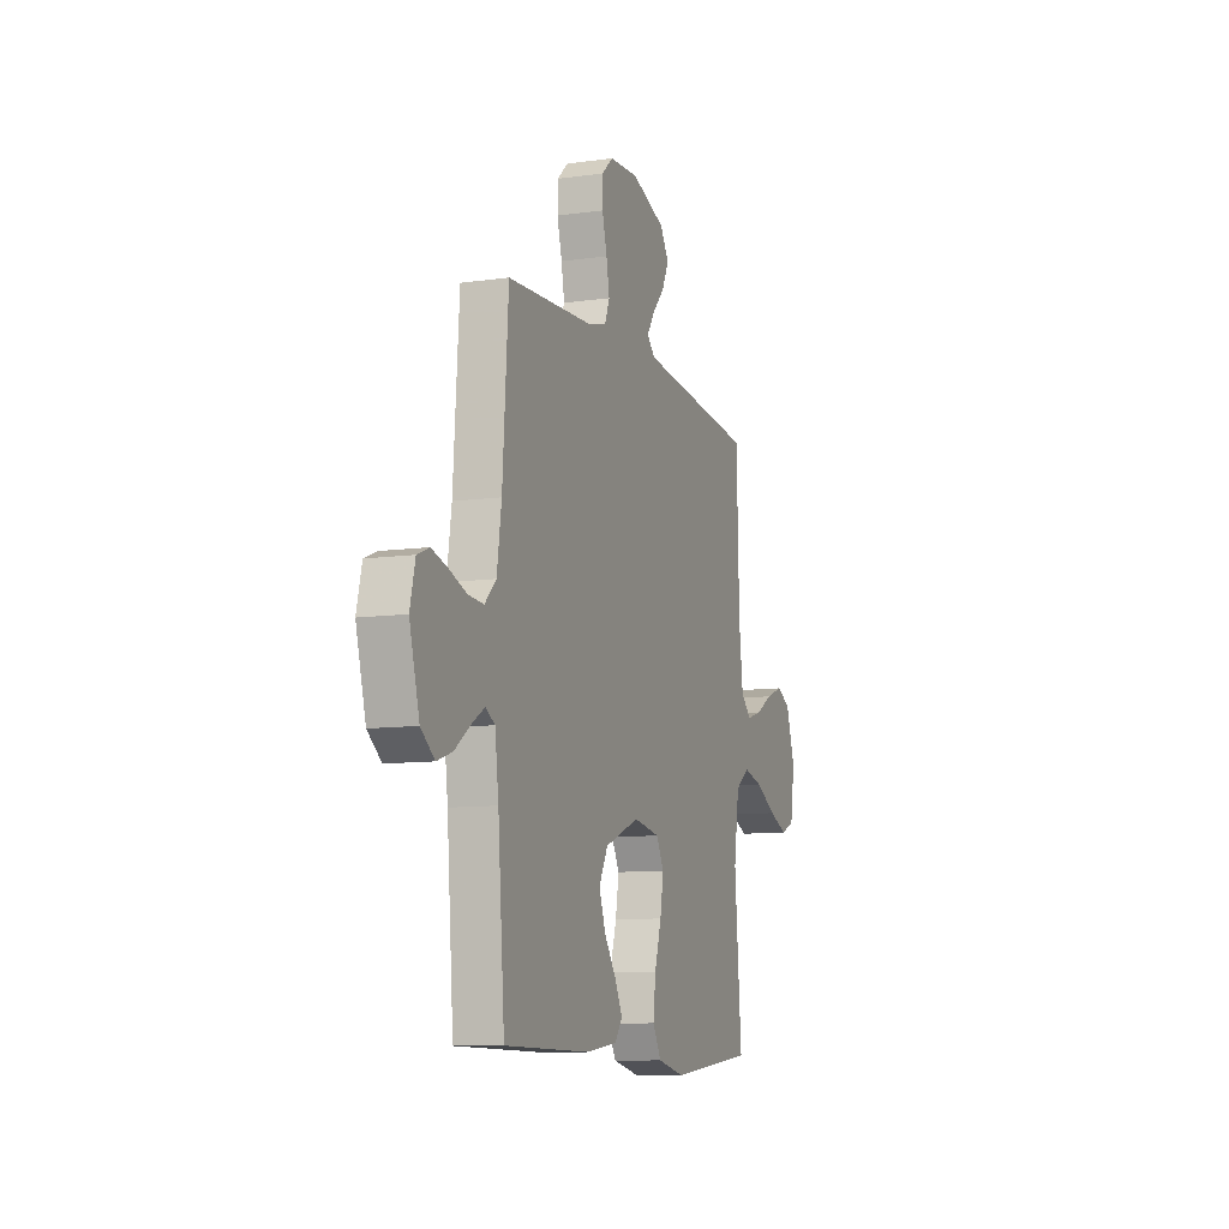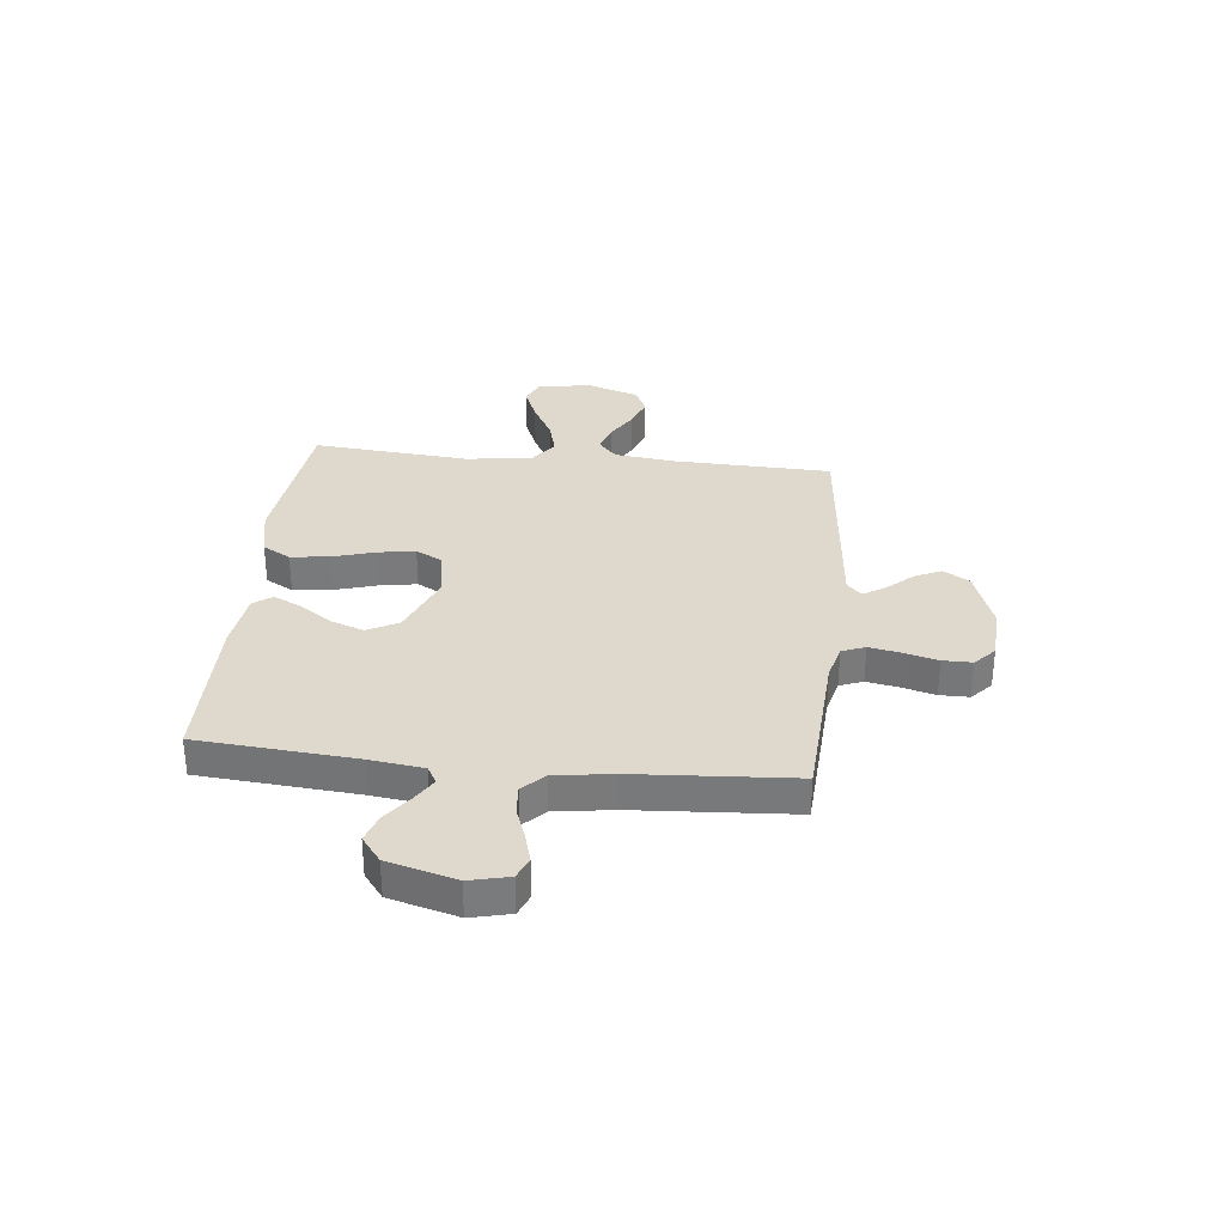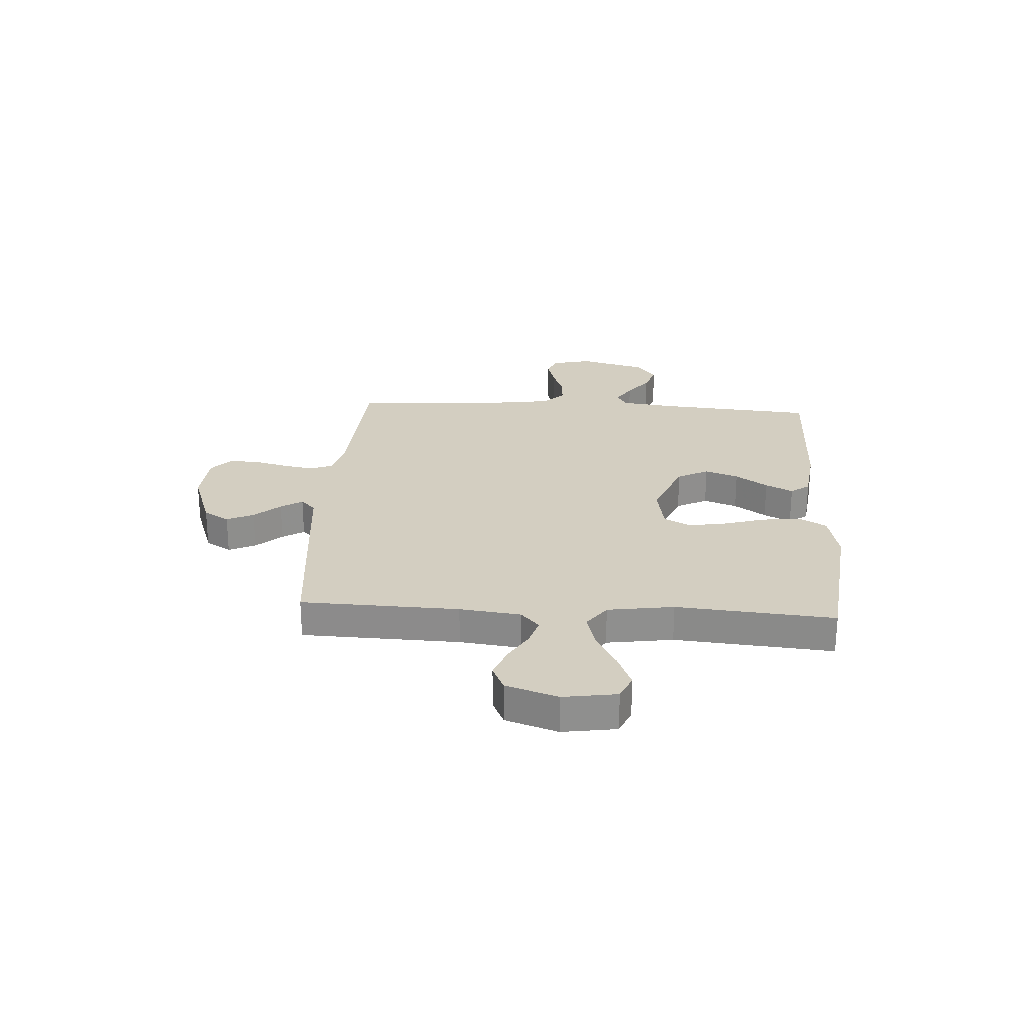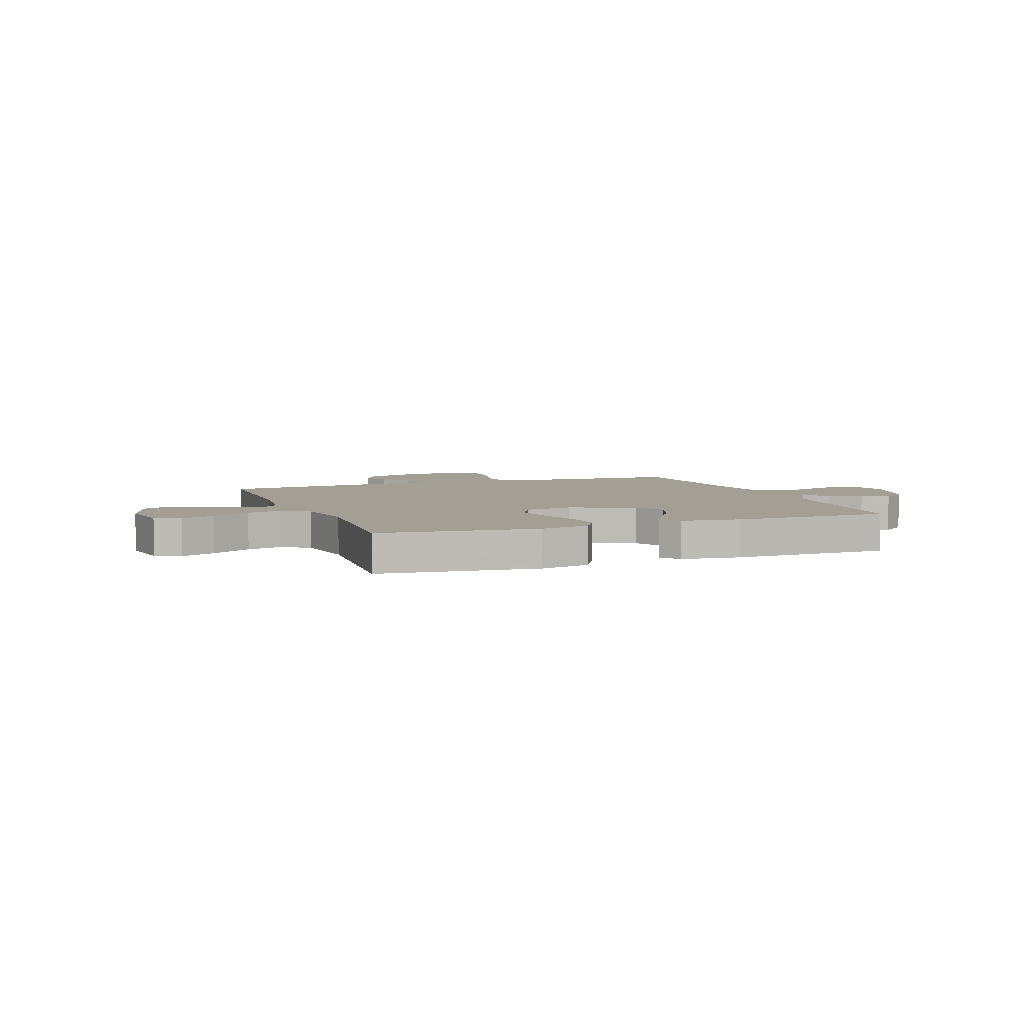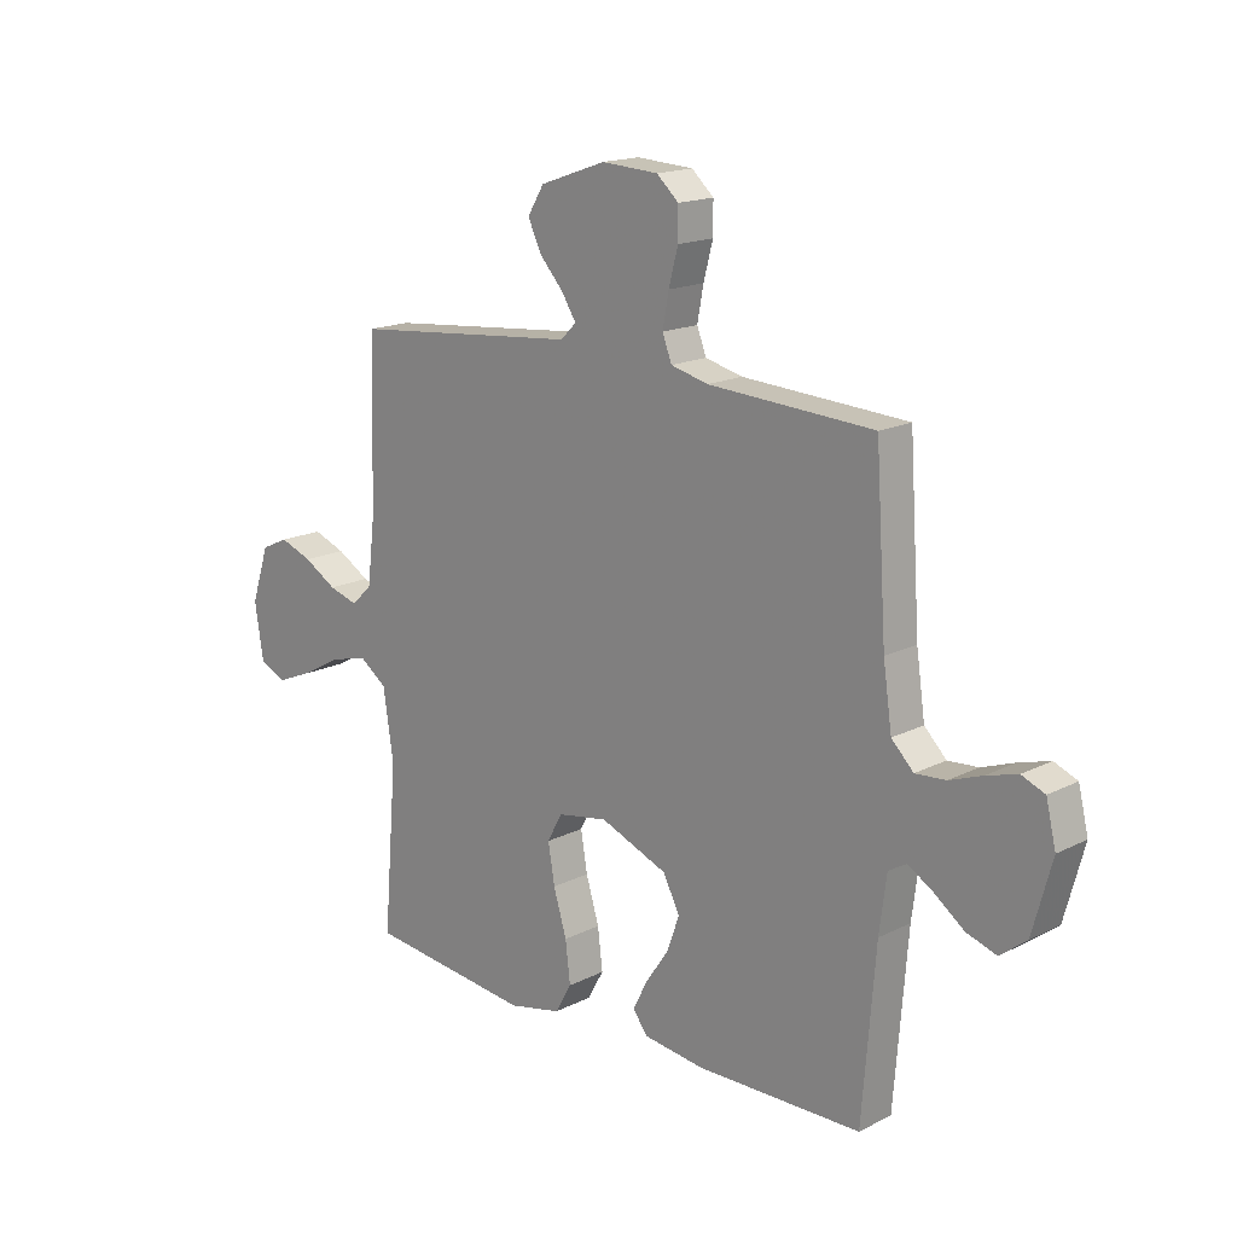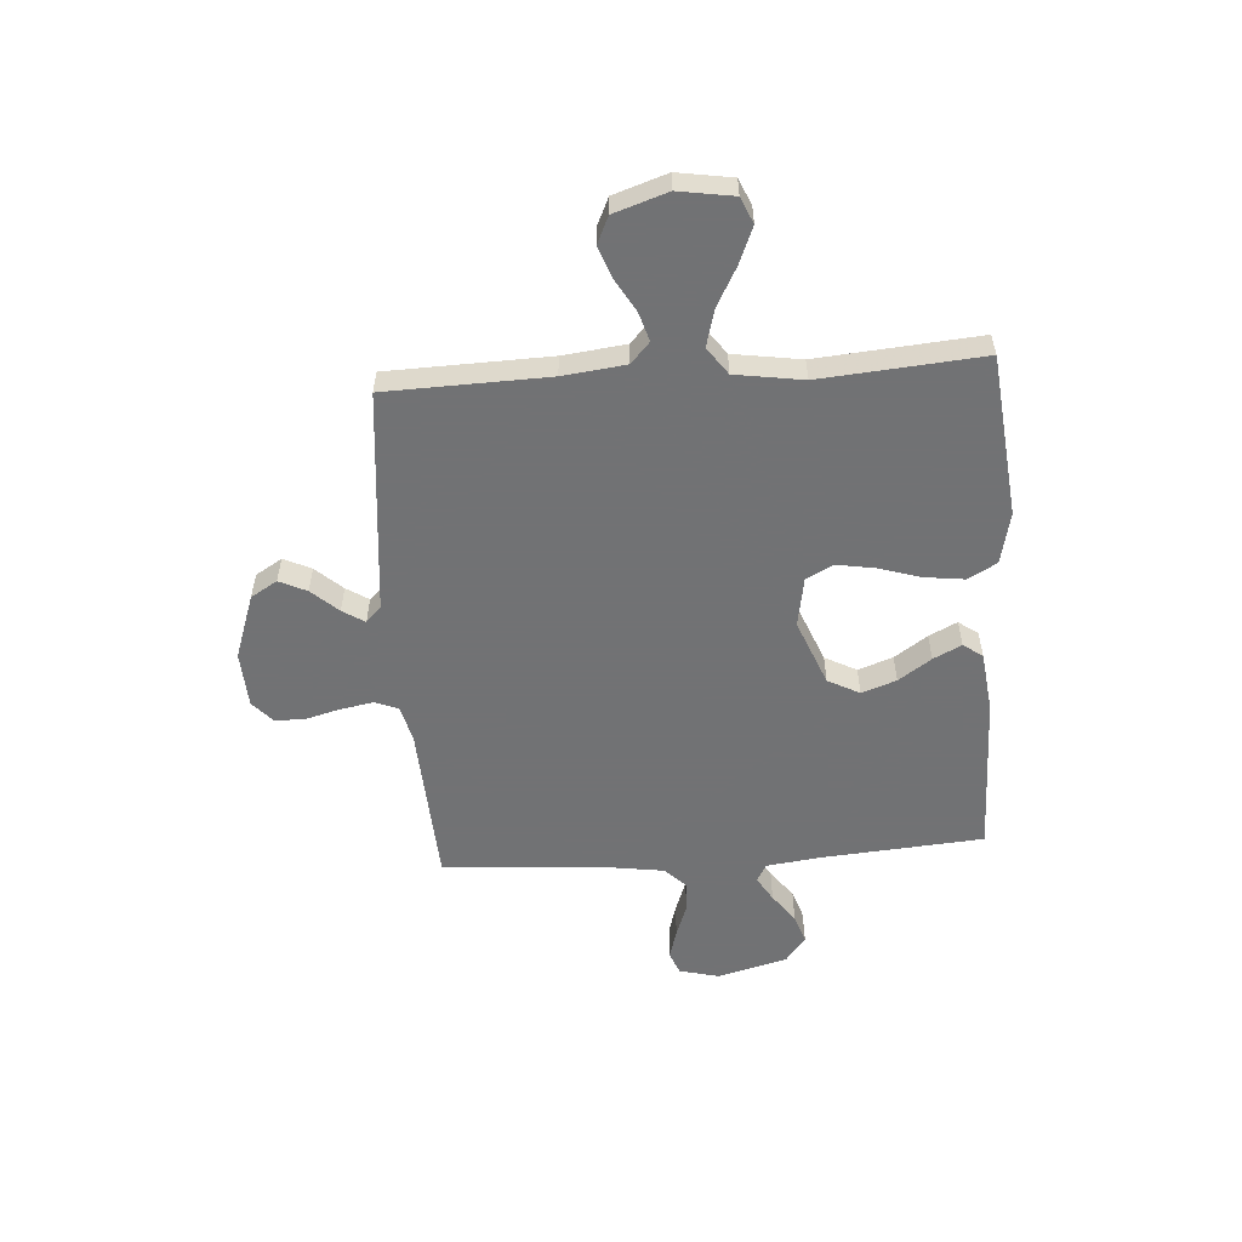
<metadata>
{"format":"obj","ext":"obj","renderer":"f3d","projection":"perspective","resolution":1024,"background":"white","views":[{"elev":-9.8,"azim":-70.1,"up":"+Z"},{"elev":32.1,"azim":-83.9,"up":"+Y"},{"elev":25.2,"azim":93.6,"up":"+Y"},{"elev":5.3,"azim":159.3,"up":"+Y"},{"elev":16.7,"azim":-135.5,"up":"+Z"},{"elev":-55.6,"azim":93.9,"up":"+Y"}]}
</metadata>
<code>
v -0.5 0.07 0.5
v -0.2 0.07 0.517
v -0.132 0.07 0.534
v -0.115 0.07 0.578
v -0.126 0.07 0.638
v -0.143 0.07 0.702
v -0.143 0.07 0.758
v -0.103 0.07 0.794
v 0 0.07 0.8
v 0.12 0.07 0.758
v 0.15 0.07 0.709
v 0.126 0.07 0.658
v 0.082 0.07 0.609
v 0.056 0.07 0.568
v 0.084 0.07 0.54
v 0.2 0.07 0.529
v 0.5 0.07 0.5
v 0.509 0.07 0.2
v 0.523 0.07 0.084
v 0.561 0.07 0.049
v 0.614 0.07 0.065
v 0.674 0.07 0.1
v 0.733 0.07 0.122
v 0.783 0.07 0.099
v 0.816 0.07 0
v 0.8 0.07 -0.102
v 0.752 0.07 -0.123
v 0.686 0.07 -0.096
v 0.612 0.07 -0.056
v 0.544 0.07 -0.038
v 0.494 0.07 -0.074
v 0.475 0.07 -0.2
v 0.5 0.07 -0.5
v 0.2 0.07 -0.533
v 0.104 0.07 -0.512
v 0.074 0.07 -0.459
v 0.083 0.07 -0.385
v 0.107 0.07 -0.306
v 0.119 0.07 -0.235
v 0.092 0.07 -0.185
v 0 0.07 -0.169
v -0.122 0.07 -0.218
v -0.153 0.07 -0.277
v -0.13 0.07 -0.341
v -0.088 0.07 -0.402
v -0.062 0.07 -0.454
v -0.088 0.07 -0.49
v -0.2 0.07 -0.504
v -0.5 0.07 -0.5
v -0.524 0.07 -0.2
v -0.537 0.07 -0.099
v -0.57 0.07 -0.08
v -0.616 0.07 -0.108
v -0.67 0.07 -0.148
v -0.724 0.07 -0.166
v -0.772 0.07 -0.129
v -0.807 0.07 0
v -0.789 0.07 0.075
v -0.747 0.07 0.092
v -0.691 0.07 0.076
v -0.631 0.07 0.054
v -0.576 0.07 0.05
v -0.536 0.07 0.09
v -0.52 0.07 0.2
v -0.5 0 0.5
v -0.2 0 0.517
v -0.132 0 0.534
v -0.115 0 0.578
v -0.126 0 0.638
v -0.143 0 0.702
v -0.143 0 0.758
v -0.103 0 0.794
v 0 0 0.8
v 0.12 0 0.758
v 0.15 0 0.709
v 0.126 0 0.658
v 0.082 0 0.609
v 0.056 0 0.568
v 0.084 0 0.54
v 0.2 0 0.529
v 0.5 0 0.5
v 0.509 0 0.2
v 0.523 0 0.084
v 0.561 0 0.049
v 0.614 0 0.065
v 0.674 0 0.1
v 0.733 0 0.122
v 0.783 0 0.099
v 0.816 0 0
v 0.8 0 -0.102
v 0.752 0 -0.123
v 0.686 0 -0.096
v 0.612 0 -0.056
v 0.544 0 -0.038
v 0.494 0 -0.074
v 0.475 0 -0.2
v 0.5 0 -0.5
v 0.2 0 -0.533
v 0.104 0 -0.512
v 0.074 0 -0.459
v 0.083 0 -0.385
v 0.107 0 -0.306
v 0.119 0 -0.235
v 0.092 0 -0.185
v 0 0 -0.169
v -0.122 0 -0.218
v -0.153 0 -0.277
v -0.13 0 -0.341
v -0.088 0 -0.402
v -0.062 0 -0.454
v -0.088 0 -0.49
v -0.2 0 -0.504
v -0.5 0 -0.5
v -0.524 0 -0.2
v -0.537 0 -0.099
v -0.57 0 -0.08
v -0.616 0 -0.108
v -0.67 0 -0.148
v -0.724 0 -0.166
v -0.772 0 -0.129
v -0.807 0 0
v -0.789 0 0.075
v -0.747 0 0.092
v -0.691 0 0.076
v -0.631 0 0.054
v -0.576 0 0.05
v -0.536 0 0.09
v -0.52 0 0.2
f 59 60 61
f 58 59 61
f 57 58 61
f 56 57 61
f 55 56 61
f 54 55 61
f 53 54 61
f 52 53 61 62
f 51 52 62 63
f 48 49 50
f 47 48 50
f 46 47 50
f 45 46 50
f 44 45 50
f 51 63 64
f 50 51 64
f 44 50 64
f 43 44 64
f 36 37 38
f 35 36 38
f 34 35 38
f 33 34 38
f 32 33 38
f 31 32 38 39
f 30 31 39 40
f 27 28 29
f 26 27 29
f 25 26 29
f 24 25 29
f 23 24 29
f 22 23 29
f 21 22 29
f 20 21 29 30
f 30 40 41
f 20 30 41
f 19 20 41
f 15 16 17 18
f 11 12 13
f 10 11 13
f 9 10 13
f 8 9 13
f 7 8 13
f 6 7 13
f 5 6 13
f 4 5 13 14
f 3 4 14 15
f 64 1 2
f 43 64 2
f 42 43 2
f 19 41 42
f 18 19 42
f 15 18 42
f 3 15 42
f 2 3 42
f 125 124 123
f 125 123 122
f 125 122 121
f 125 121 120
f 125 120 119
f 125 119 118
f 125 118 117
f 126 125 117 116
f 127 126 116 115
f 114 113 112
f 114 112 111
f 114 111 110
f 114 110 109
f 114 109 108
f 128 127 115
f 128 115 114
f 128 114 108
f 128 108 107
f 102 101 100
f 102 100 99
f 102 99 98
f 102 98 97
f 102 97 96
f 103 102 96 95
f 104 103 95 94
f 93 92 91
f 93 91 90
f 93 90 89
f 93 89 88
f 93 88 87
f 93 87 86
f 93 86 85
f 94 93 85 84
f 105 104 94
f 105 94 84
f 105 84 83
f 82 81 80 79
f 77 76 75
f 77 75 74
f 77 74 73
f 77 73 72
f 77 72 71
f 77 71 70
f 77 70 69
f 78 77 69 68
f 79 78 68 67
f 66 65 128
f 66 128 107
f 66 107 106
f 106 105 83
f 106 83 82
f 106 82 79
f 106 79 67
f 106 67 66
f 1 65 66 2
f 2 66 67 3
f 3 67 68 4
f 4 68 69 5
f 5 69 70 6
f 6 70 71 7
f 7 71 72 8
f 8 72 73 9
f 9 73 74 10
f 10 74 75 11
f 11 75 76 12
f 12 76 77 13
f 13 77 78 14
f 14 78 79 15
f 15 79 80 16
f 16 80 81 17
f 17 81 82 18
f 18 82 83 19
f 19 83 84 20
f 20 84 85 21
f 21 85 86 22
f 22 86 87 23
f 23 87 88 24
f 24 88 89 25
f 25 89 90 26
f 26 90 91 27
f 27 91 92 28
f 28 92 93 29
f 29 93 94 30
f 30 94 95 31
f 31 95 96 32
f 32 96 97 33
f 33 97 98 34
f 34 98 99 35
f 35 99 100 36
f 36 100 101 37
f 37 101 102 38
f 38 102 103 39
f 39 103 104 40
f 40 104 105 41
f 41 105 106 42
f 42 106 107 43
f 43 107 108 44
f 44 108 109 45
f 45 109 110 46
f 46 110 111 47
f 47 111 112 48
f 48 112 113 49
f 49 113 114 50
f 50 114 115 51
f 51 115 116 52
f 52 116 117 53
f 53 117 118 54
f 54 118 119 55
f 55 119 120 56
f 56 120 121 57
f 57 121 122 58
f 58 122 123 59
f 59 123 124 60
f 60 124 125 61
f 61 125 126 62
f 62 126 127 63
f 63 127 128 64
f 64 128 65 1

</code>
